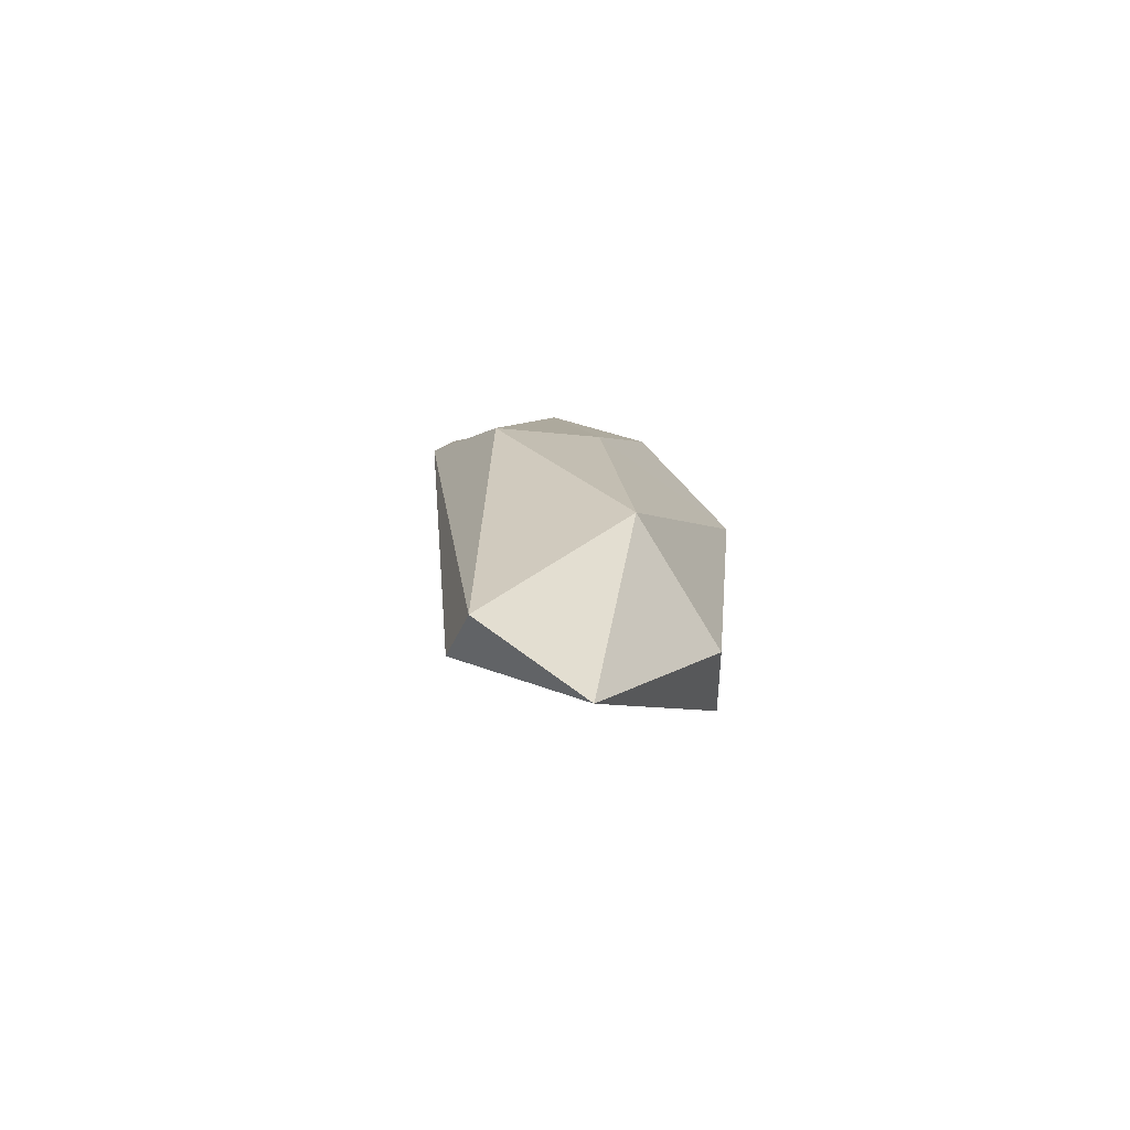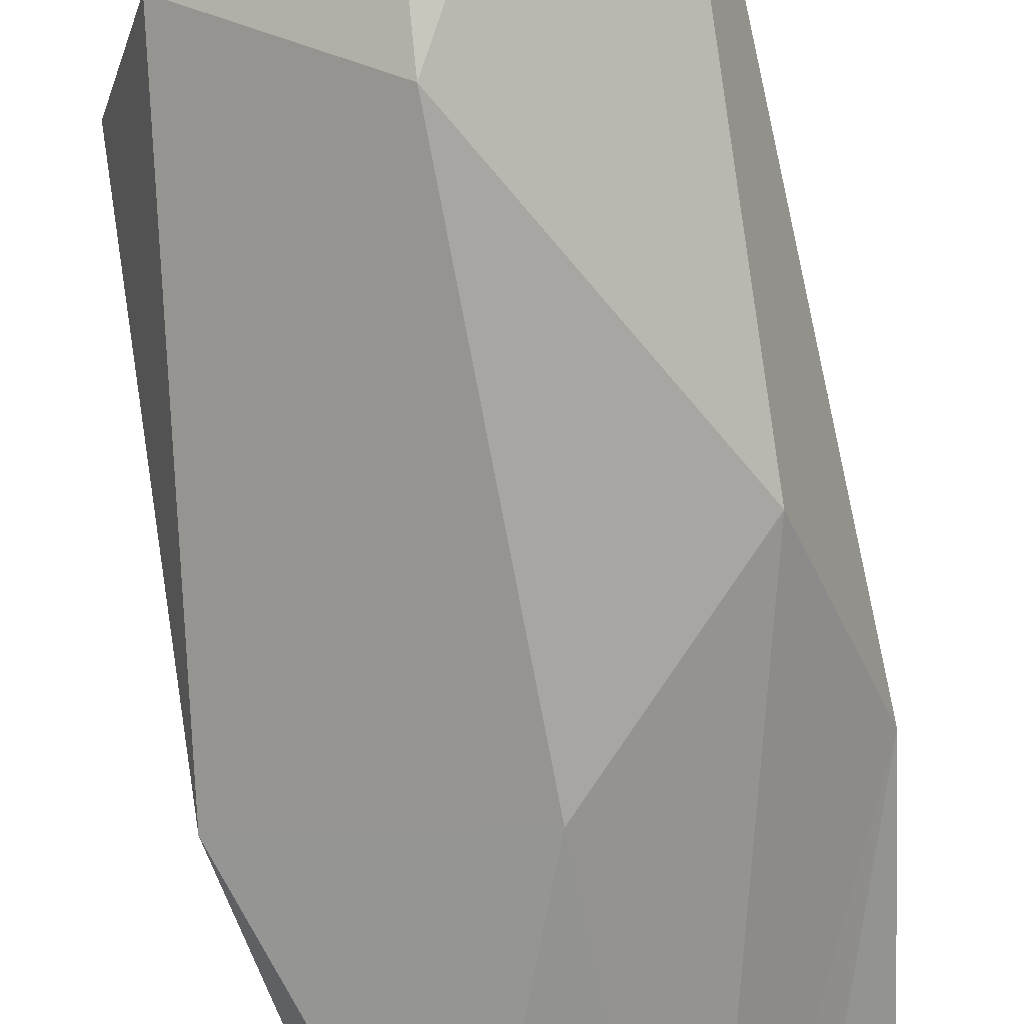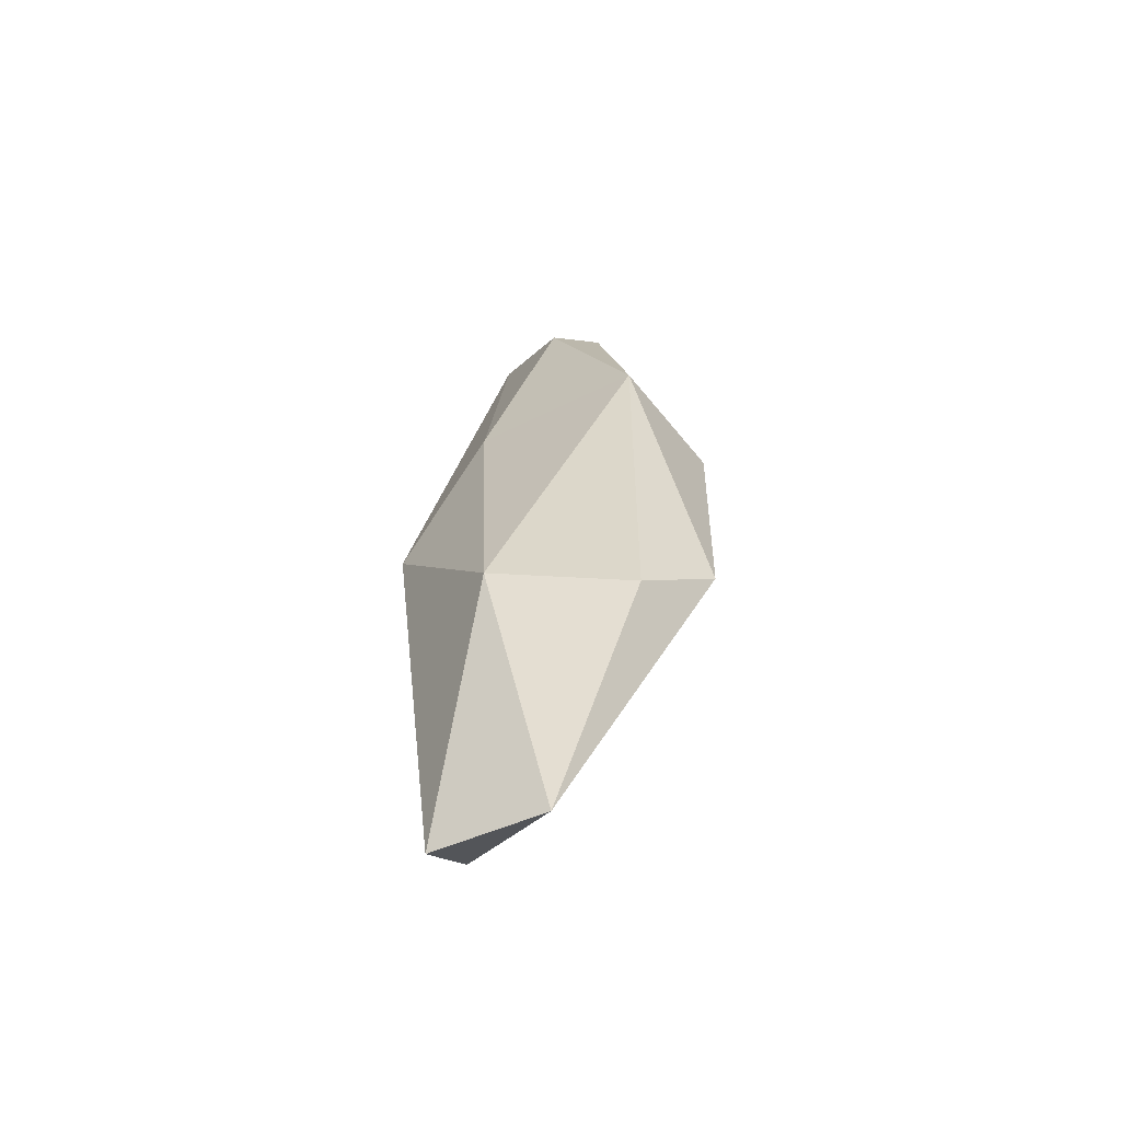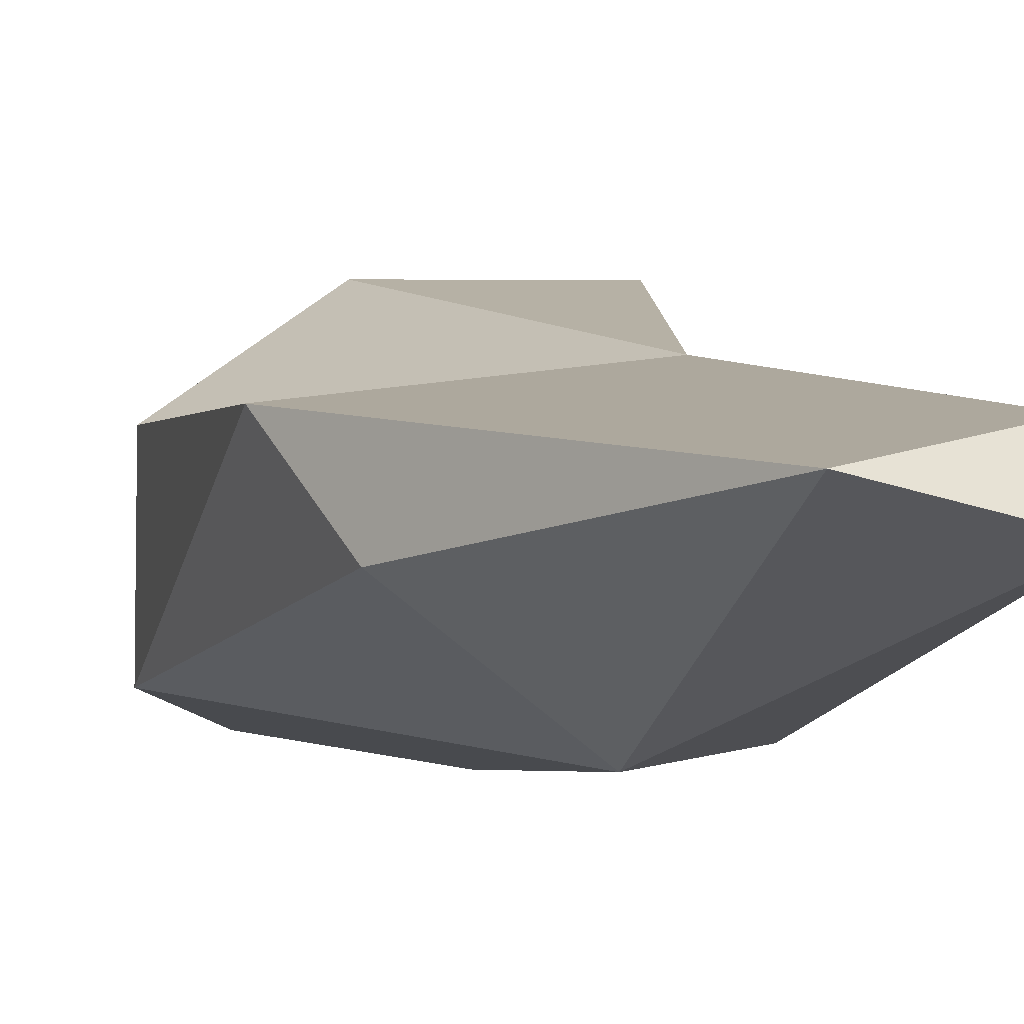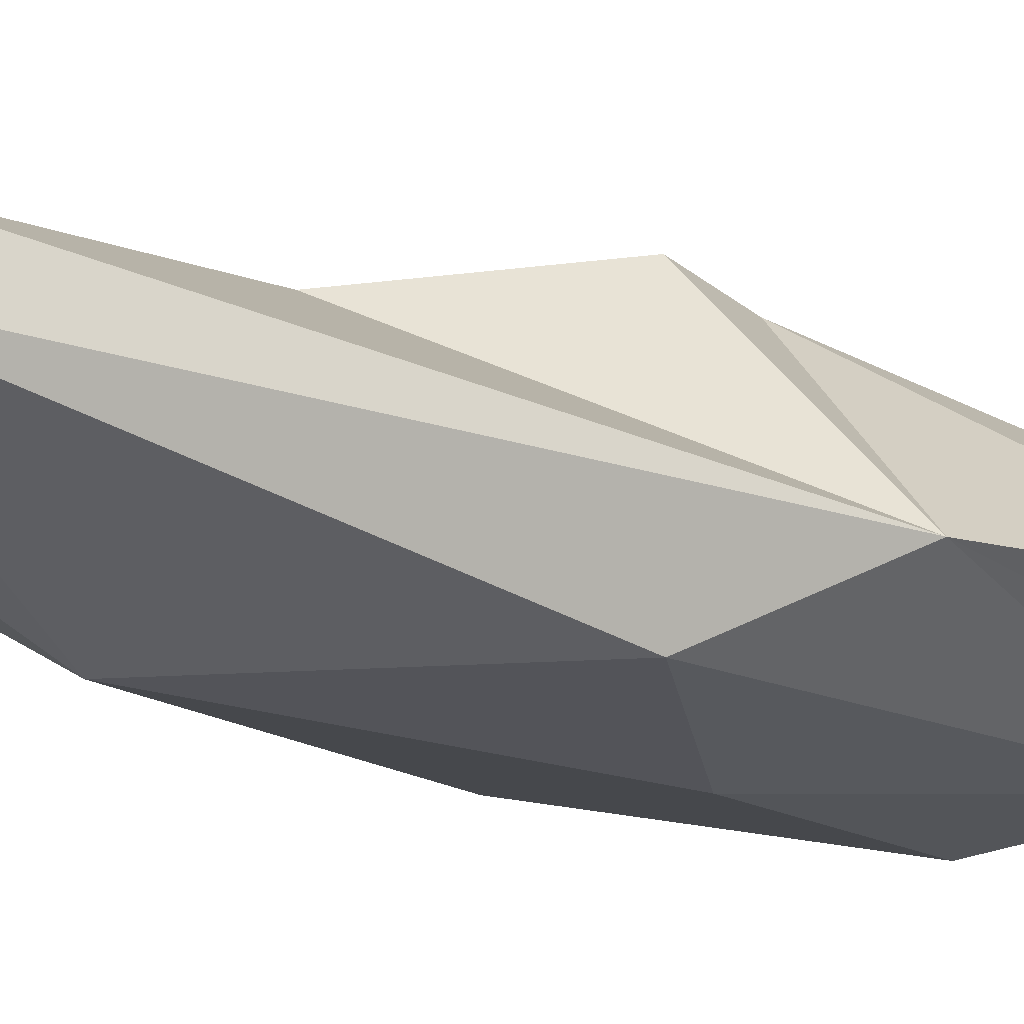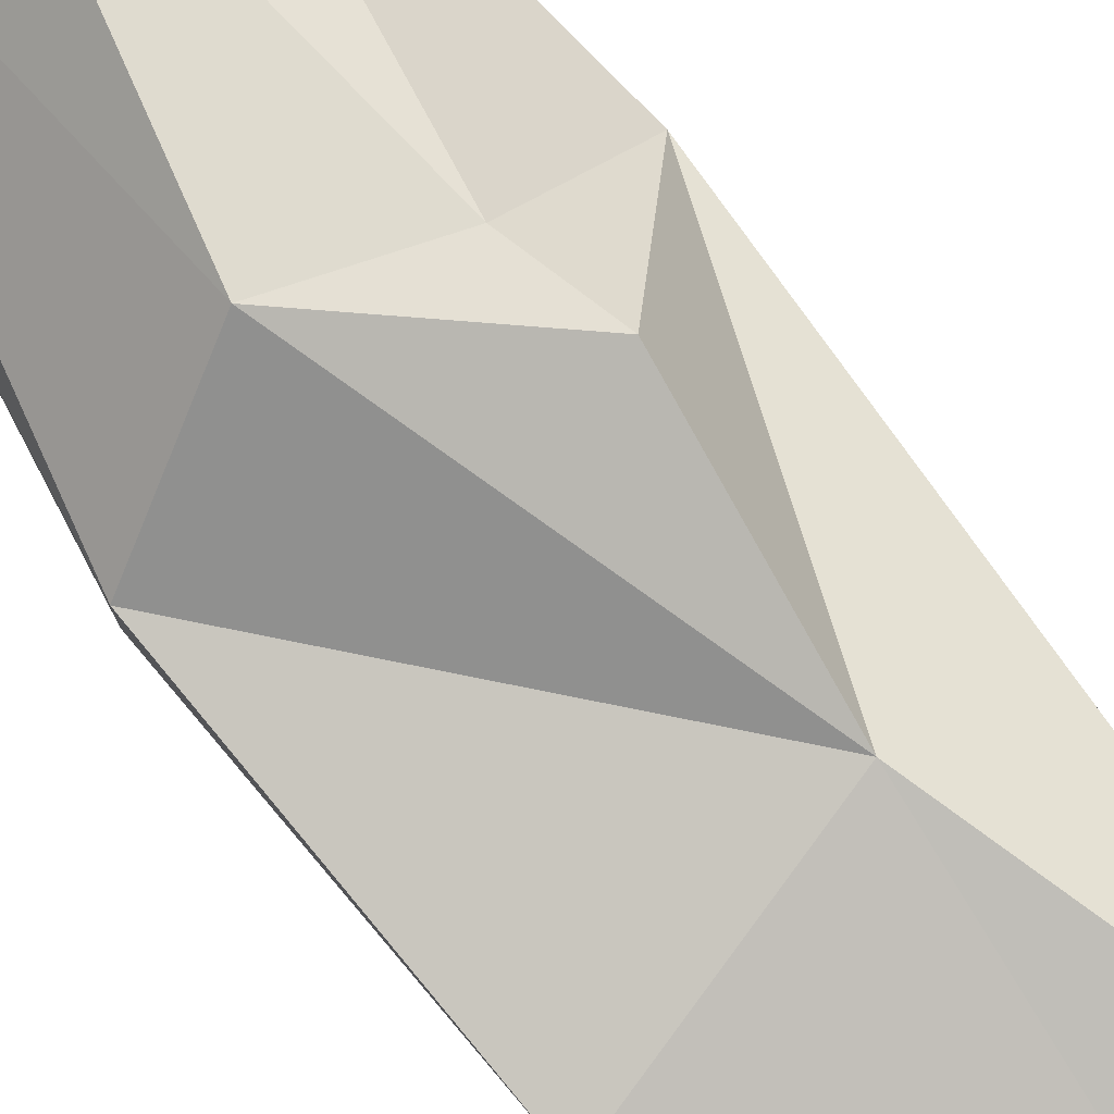
<metadata>
{"format":"obj","ext":"obj","renderer":"f3d","projection":"perspective","resolution":1024,"background":"white","views":[{"elev":-74.7,"azim":-23.6,"up":"+Z"},{"elev":-74.4,"azim":-173.5,"up":"+Y"},{"elev":-62.0,"azim":39.3,"up":"+Z"},{"elev":-5.2,"azim":165.2,"up":"+Y"},{"elev":-20.7,"azim":-130.7,"up":"+Y"},{"elev":79.9,"azim":138.6,"up":"+Y"}]}
</metadata>
<code>
g default
v 0.06988 -0.8848 -2.479
v -0.9195 -0.7318 -0.958
v -0.3092 -0.3511 2.468
v 0.4144 -0.5941 1.721
v 1.099 -0.524 -0.007318
v 0.9239 -0.3119 -2.765
v 0.05931 -0.1607 -4.374
v -0.7936 -0.3203 -4.229
v -1.239 -0.1856 0.000618
v -0.5552 -0.09406 2.654
v 0.2687 0.1047 2.706
v 0.5779 -0.198 2.118
v 1.17 0.2096 -2.281
v -0.7974 0.0525 -3.946
v -1.057 0.1648 2.263
v 1.113 0.3805 -0.1007
v -0.3019 0.4412 -1.972
v -0.5532 0.8787 -0.606
v -0.4482 0.8354 -0.04984
v -0.3582 0.7612 2.294
v 0.2897 0.9654 0.2349
v -0.11 -0.7968 0.003325
g cloud3
f 1 7 6
f 2 8 1
f 1 8 7
f 2 9 8
f 2 3 9
f 3 10 9
f 3 11 10
f 4 12 3
f 3 12 11
f 4 5 12
f 5 1 6
f 6 7 13
f 7 8 14
f 8 9 14
f 9 10 15
f 11 12 16
f 12 5 16
f 6 13 5
f 5 13 16
f 13 7 17
f 7 14 17
f 14 9 17
f 17 9 18
f 15 19 9
f 9 19 18
f 10 20 15
f 15 20 19
f 10 11 20
f 20 11 21
f 11 16 21
f 13 17 16
f 16 17 21
f 2 1 22
f 3 2 22
f 4 3 22
f 5 4 22
f 1 5 22
f 18 19 21
f 19 20 21
f 18 21 17

</code>
